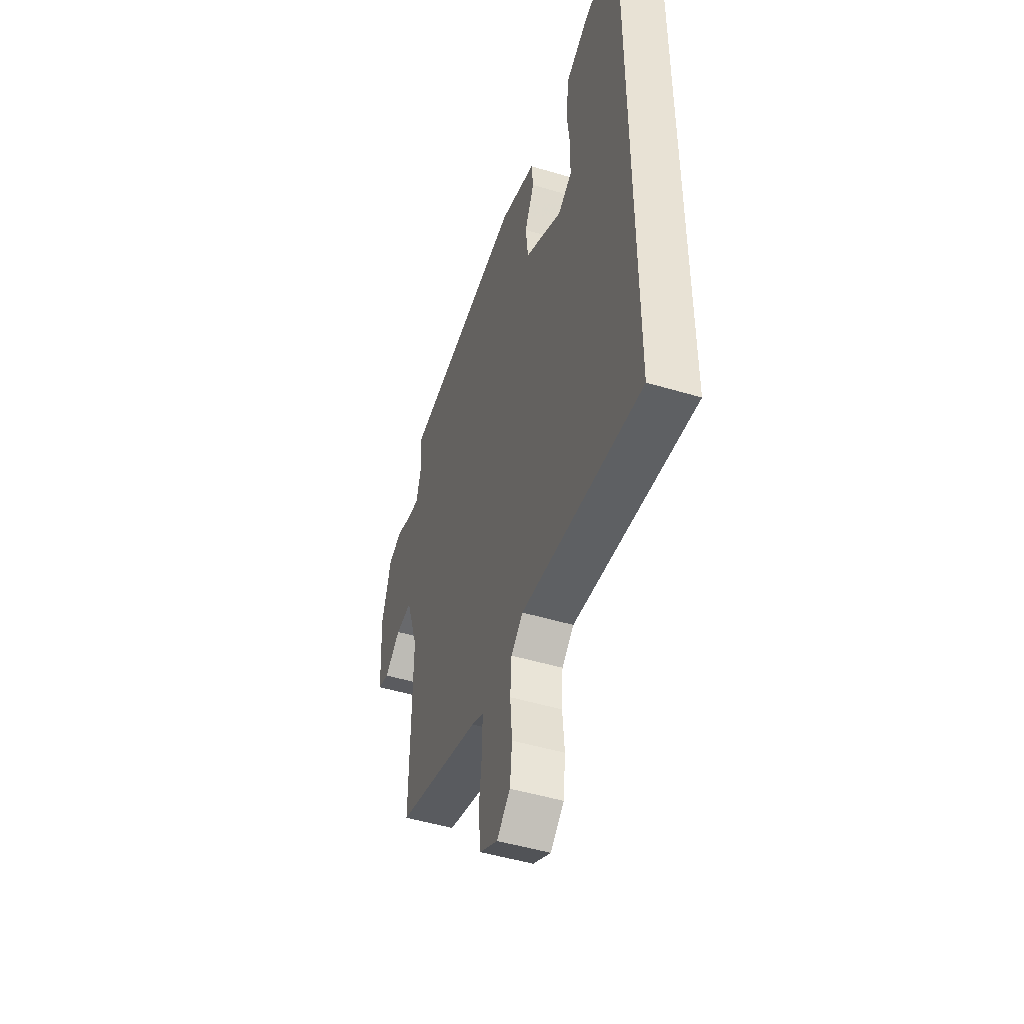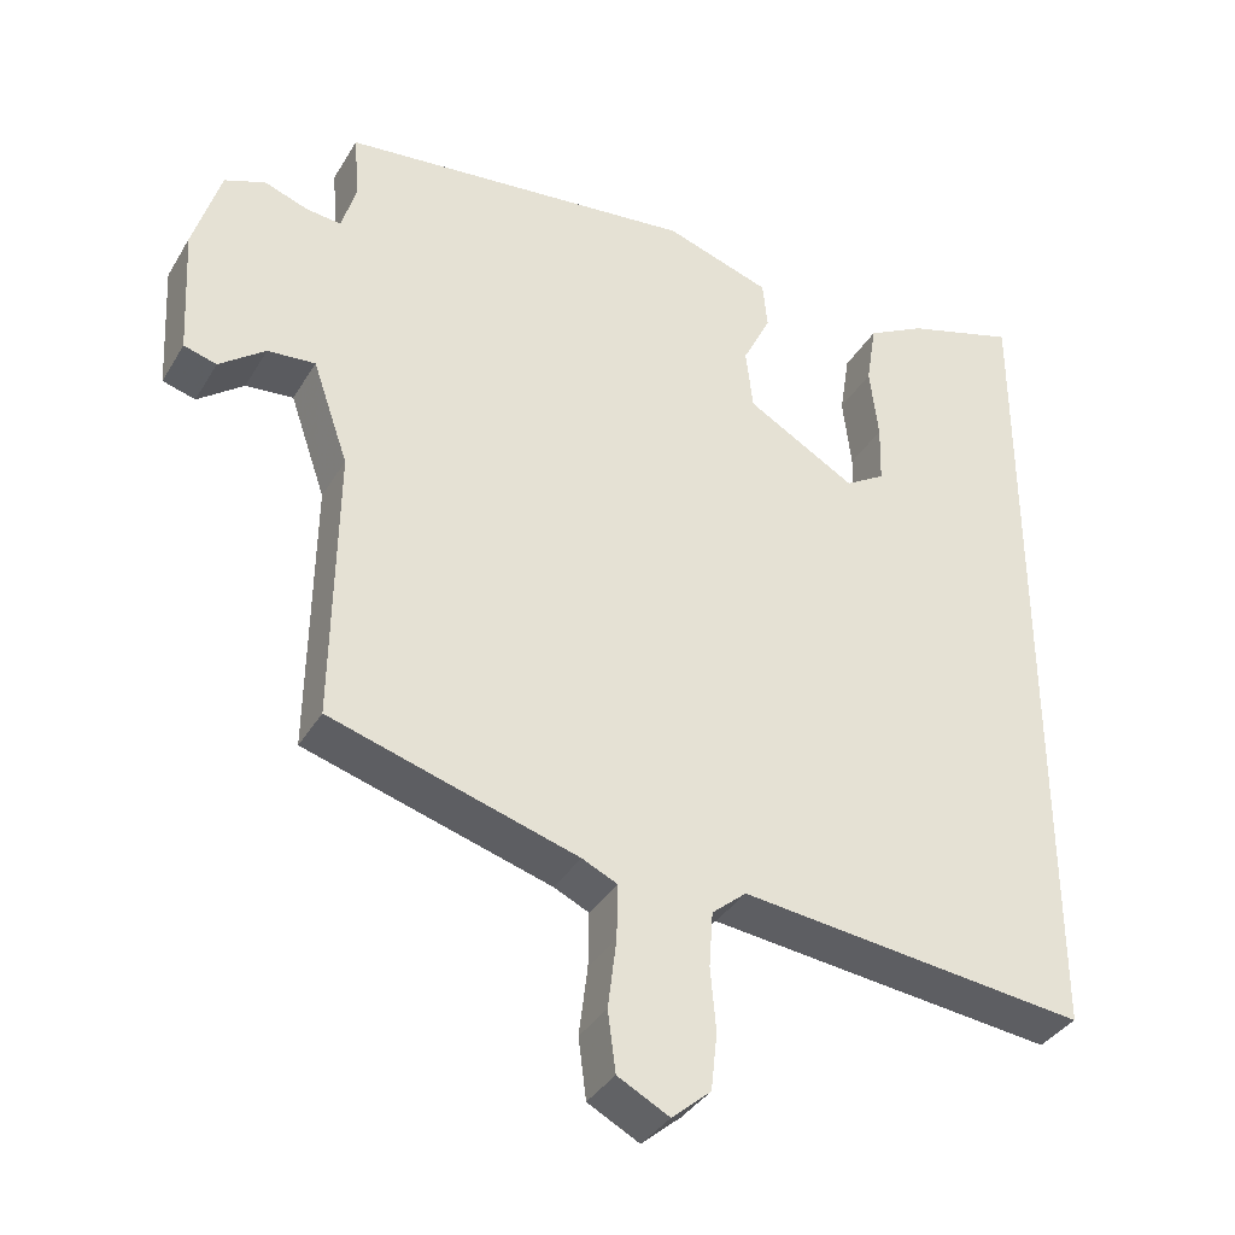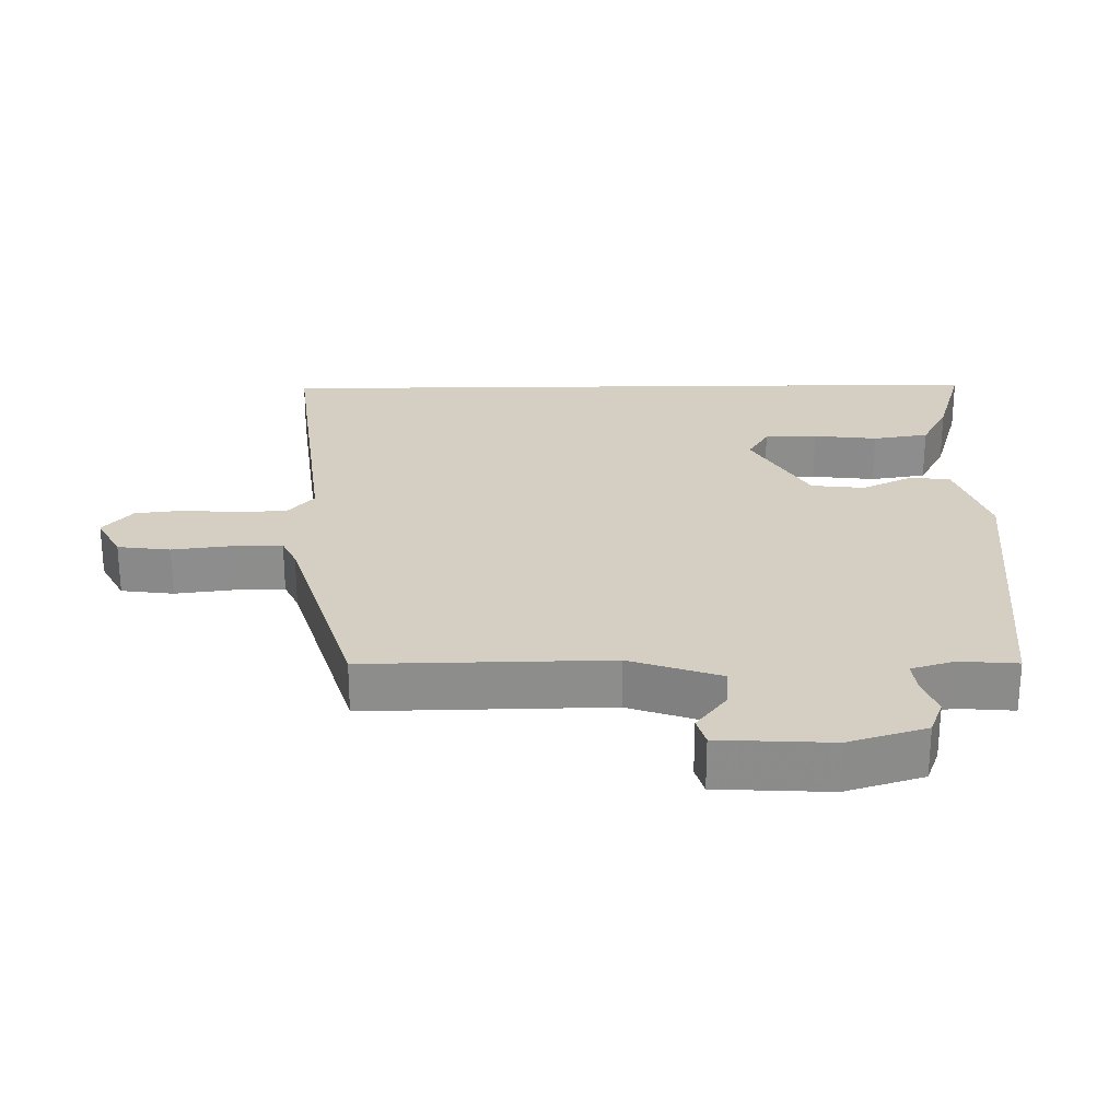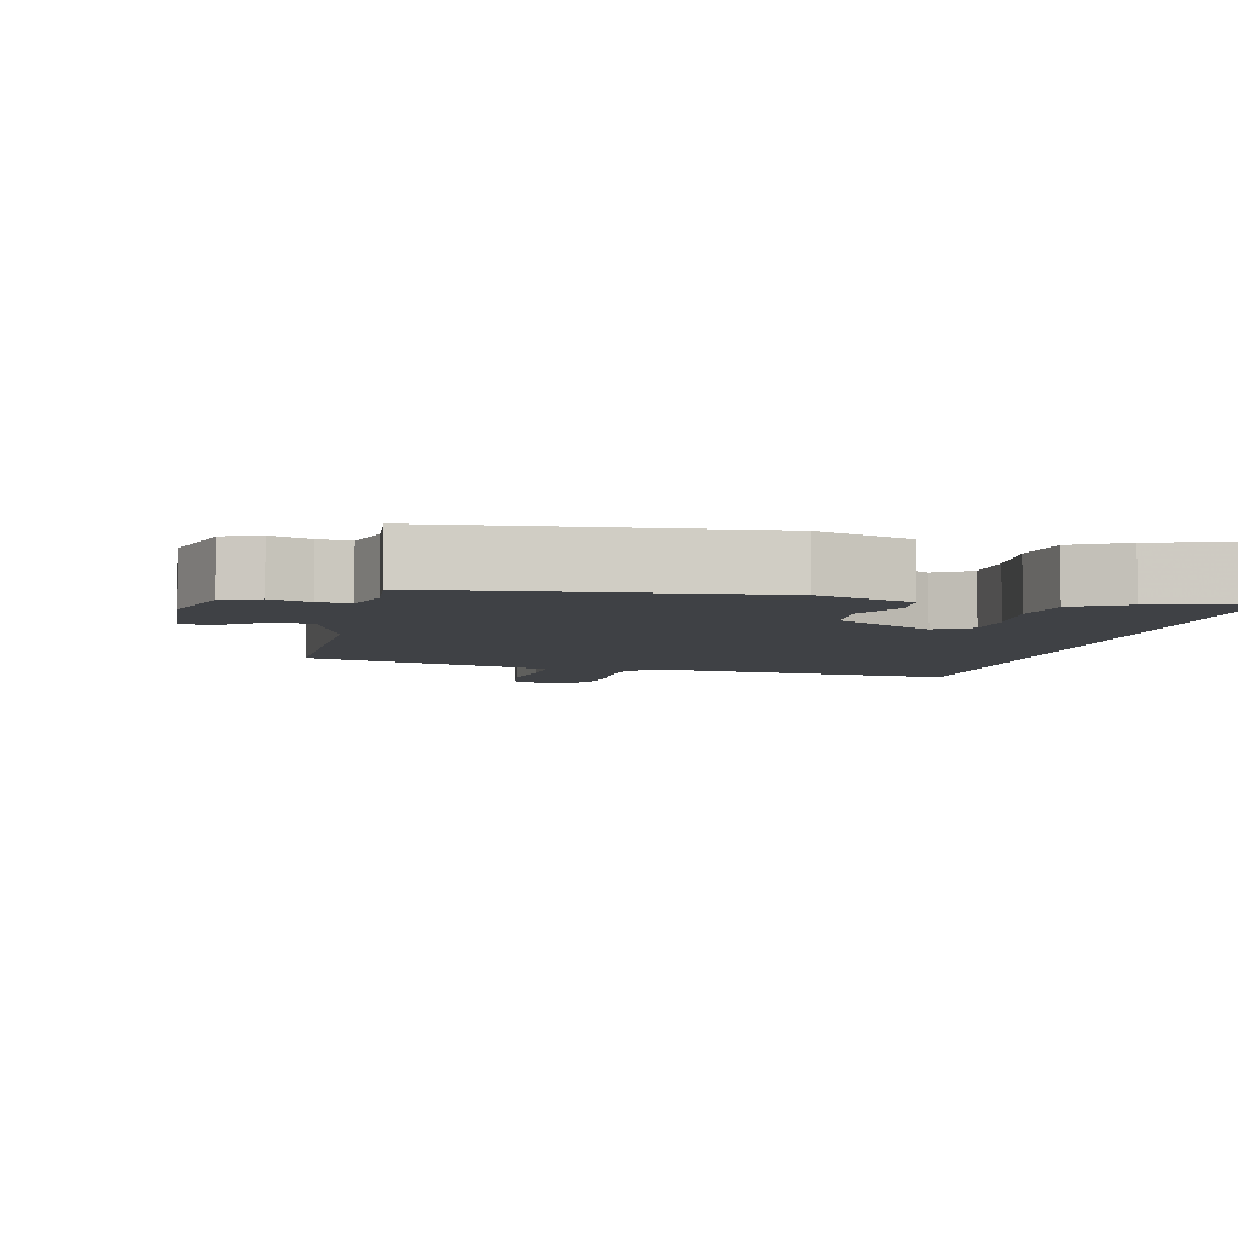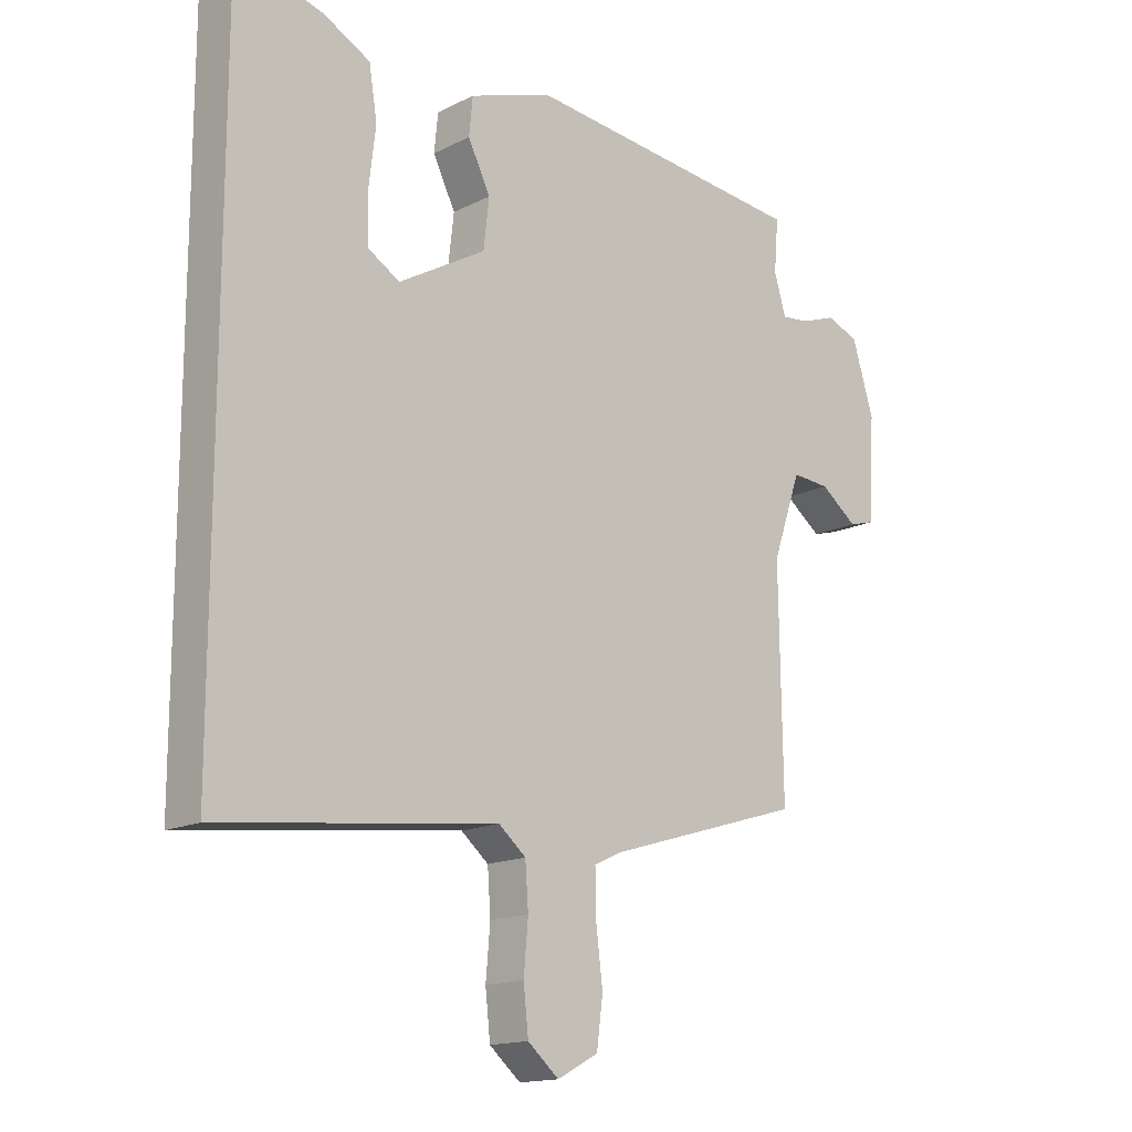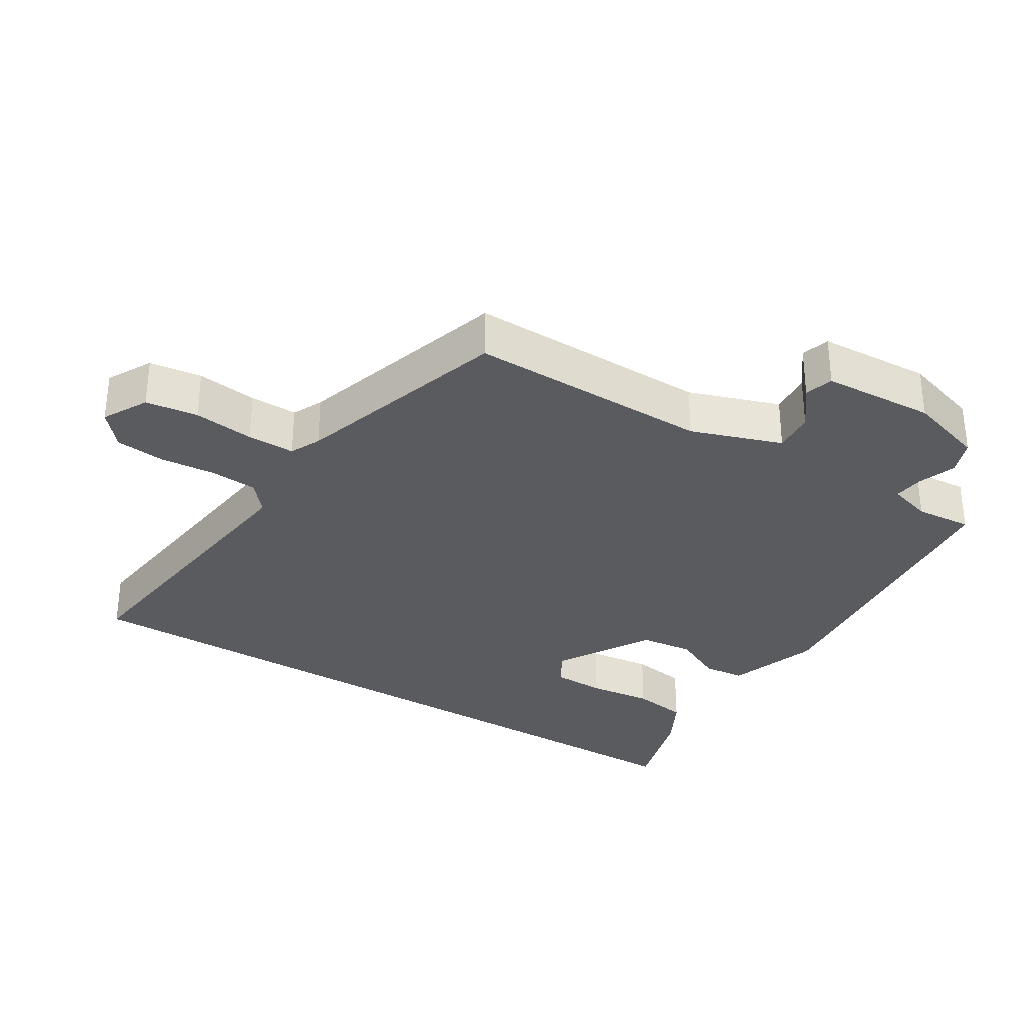
<metadata>
{"format":"obj","ext":"obj","renderer":"f3d","projection":"perspective","resolution":1024,"background":"white","views":[{"elev":-48.3,"azim":71.4,"up":"+Z"},{"elev":-36.4,"azim":-27.3,"up":"+Z"},{"elev":25.7,"azim":-90.9,"up":"+Y"},{"elev":-5.7,"azim":-12.9,"up":"+Y"},{"elev":-15.5,"azim":136.7,"up":"+Z"},{"elev":-32.2,"azim":-121.9,"up":"+Y"}]}
</metadata>
<code>
v 0.5 0.07 -0.558
v 0.055 0.07 -0.506
v 0.011 0.07 -0.543
v 0.006 0.07 -0.613
v 0.013 0.07 -0.694
v 0.005 0.07 -0.767
v -0.045 0.07 -0.81
v -0.111 0.07 -0.775
v -0.121 0.07 -0.698
v -0.11 0.07 -0.609
v -0.109 0.07 -0.539
v -0.154 0.07 -0.518
v -0.47 0.07 -0.423
v -0.465 0.07 -0.067
v -0.511 0.07 0.066
v -0.572 0.07 0.061
v -0.631 0.07 0.016
v -0.673 0.07 0.028
v -0.682 0.07 0.193
v -0.647 0.07 0.307
v -0.595 0.07 0.327
v -0.539 0.07 0.307
v -0.494 0.07 0.302
v -0.475 0.07 0.366
v -0.482 0.07 0.45
v -0.025 0.07 0.498
v 0.11 0.07 0.453
v 0.116 0.07 0.392
v 0.08 0.07 0.319
v 0.089 0.07 0.24
v 0.229 0.07 0.159
v 0.28 0.07 0.19
v 0.282 0.07 0.267
v 0.271 0.07 0.361
v 0.284 0.07 0.443
v 0.359 0.07 0.483
v 0.5 0.07 0.525
v 0.5 0 -0.558
v 0.055 0 -0.506
v 0.011 0 -0.543
v 0.006 0 -0.613
v 0.013 0 -0.694
v 0.005 0 -0.767
v -0.045 0 -0.81
v -0.111 0 -0.775
v -0.121 0 -0.698
v -0.11 0 -0.609
v -0.109 0 -0.539
v -0.154 0 -0.518
v -0.47 0 -0.423
v -0.465 0 -0.067
v -0.511 0 0.066
v -0.572 0 0.061
v -0.631 0 0.016
v -0.673 0 0.028
v -0.682 0 0.193
v -0.647 0 0.307
v -0.595 0 0.327
v -0.539 0 0.307
v -0.494 0 0.302
v -0.475 0 0.366
v -0.482 0 0.45
v -0.025 0 0.498
v 0.11 0 0.453
v 0.116 0 0.392
v 0.08 0 0.319
v 0.089 0 0.24
v 0.229 0 0.159
v 0.28 0 0.19
v 0.282 0 0.267
v 0.271 0 0.361
v 0.284 0 0.443
v 0.359 0 0.483
v 0.5 0 0.525
f 36 37 1
f 35 36 1
f 34 35 1
f 33 34 1
f 32 33 1
f 31 32 1 2
f 30 31 2 3
f 29 30 3
f 27 28 29
f 26 27 29
f 25 26 29
f 24 25 29
f 23 24 29 3
f 22 23 3 4
f 20 21 22
f 19 20 22
f 18 19 22
f 17 18 22
f 16 17 22
f 15 16 22
f 22 4 5
f 15 22 5
f 14 15 5
f 12 13 14
f 11 12 14
f 11 14 5
f 6 7 8
f 5 6 8
f 11 5 8
f 10 11 8
f 8 9 10
f 38 74 73
f 38 73 72
f 38 72 71
f 38 71 70
f 38 70 69
f 39 38 69 68
f 40 39 68 67
f 40 67 66
f 66 65 64
f 66 64 63
f 66 63 62
f 66 62 61
f 40 66 61 60
f 41 40 60 59
f 59 58 57
f 59 57 56
f 59 56 55
f 59 55 54
f 59 54 53
f 59 53 52
f 42 41 59
f 42 59 52
f 42 52 51
f 51 50 49
f 51 49 48
f 42 51 48
f 45 44 43
f 45 43 42
f 45 42 48
f 45 48 47
f 47 46 45
f 1 38 39 2
f 2 39 40 3
f 3 40 41 4
f 4 41 42 5
f 5 42 43 6
f 6 43 44 7
f 7 44 45 8
f 8 45 46 9
f 9 46 47 10
f 10 47 48 11
f 11 48 49 12
f 12 49 50 13
f 13 50 51 14
f 14 51 52 15
f 15 52 53 16
f 16 53 54 17
f 17 54 55 18
f 18 55 56 19
f 19 56 57 20
f 20 57 58 21
f 21 58 59 22
f 22 59 60 23
f 23 60 61 24
f 24 61 62 25
f 25 62 63 26
f 26 63 64 27
f 27 64 65 28
f 28 65 66 29
f 29 66 67 30
f 30 67 68 31
f 31 68 69 32
f 32 69 70 33
f 33 70 71 34
f 34 71 72 35
f 35 72 73 36
f 36 73 74 37
f 37 74 38 1

</code>
